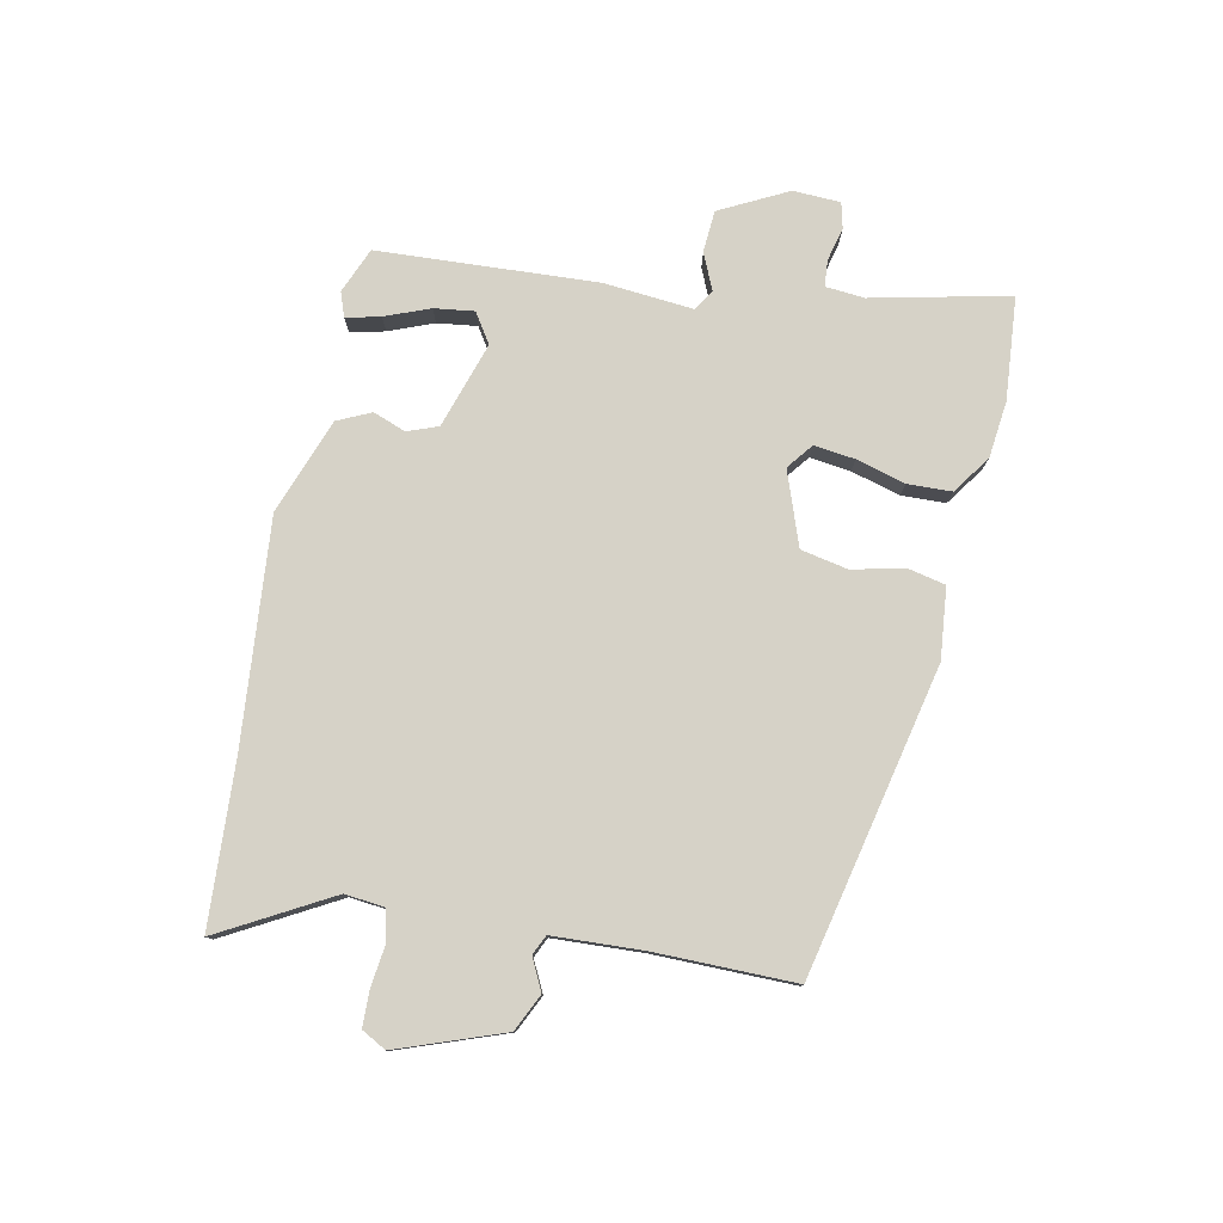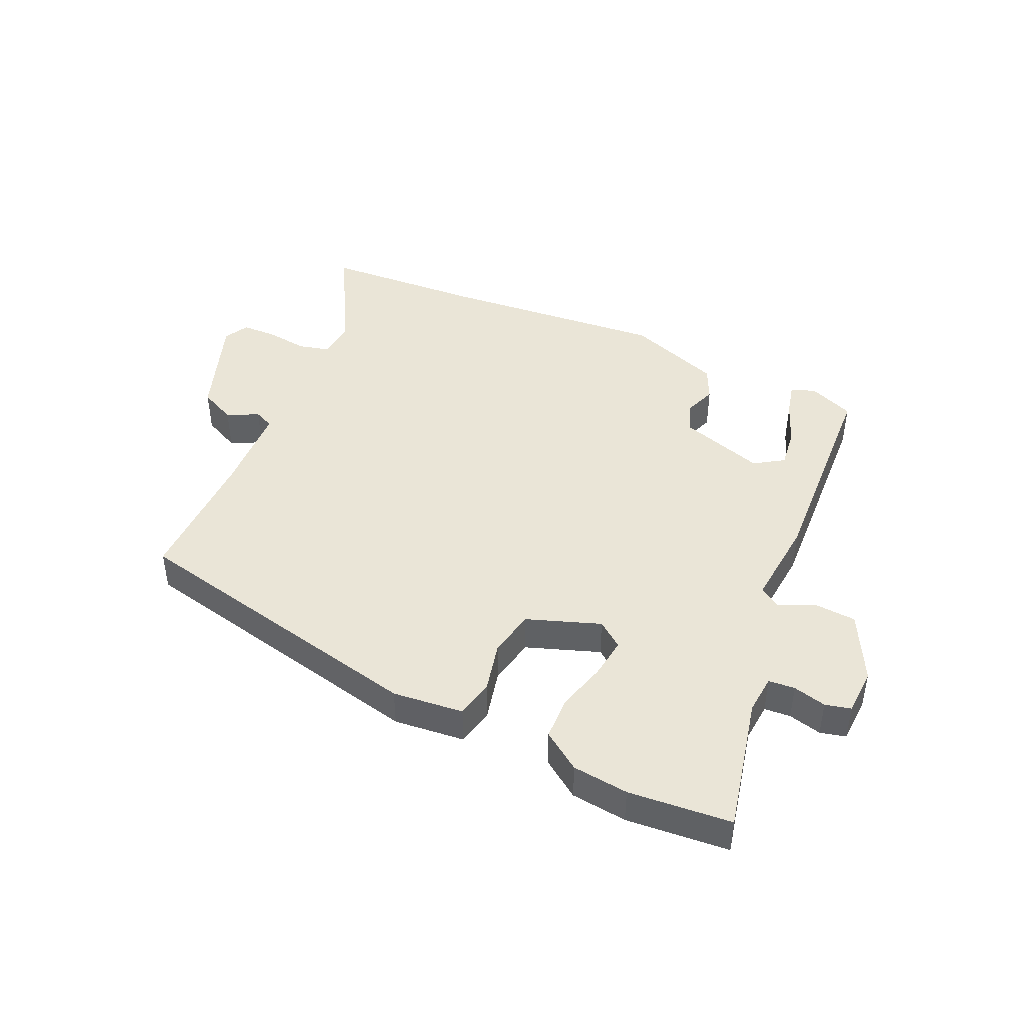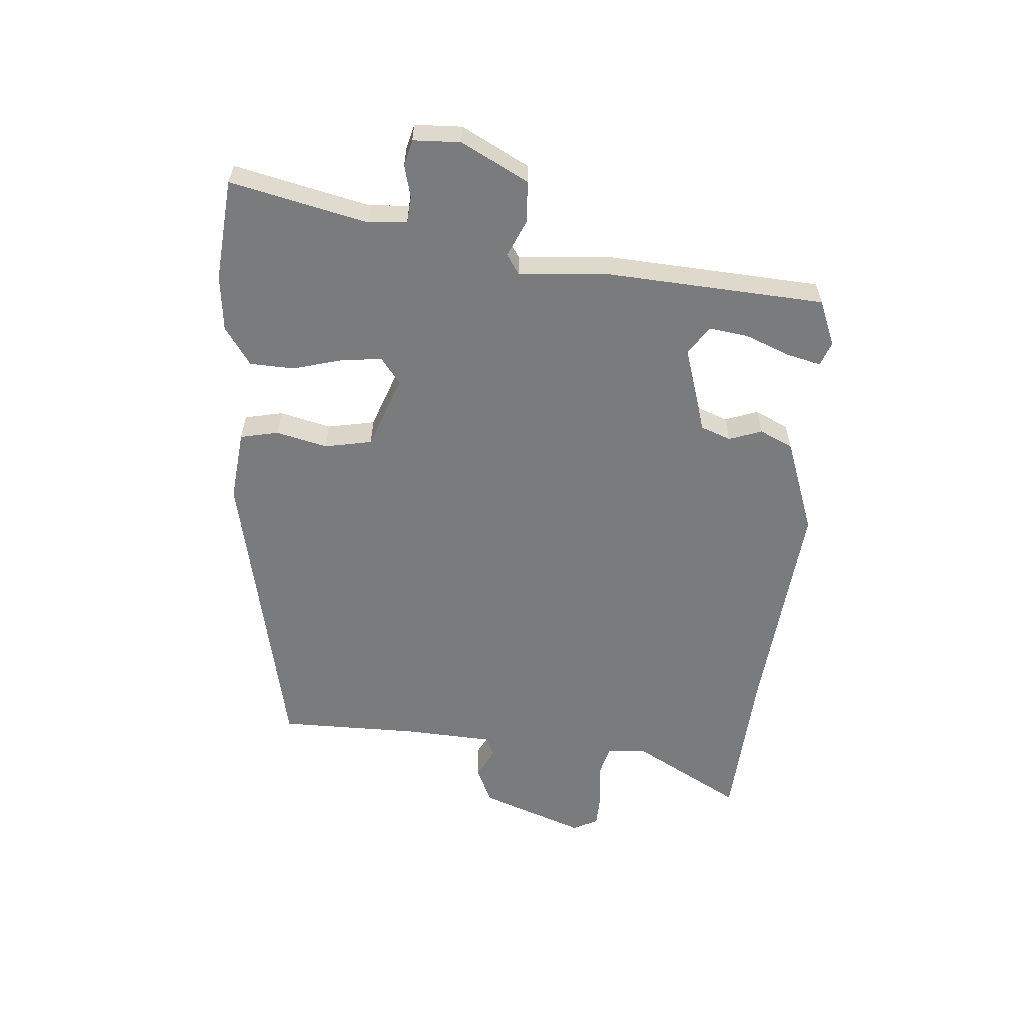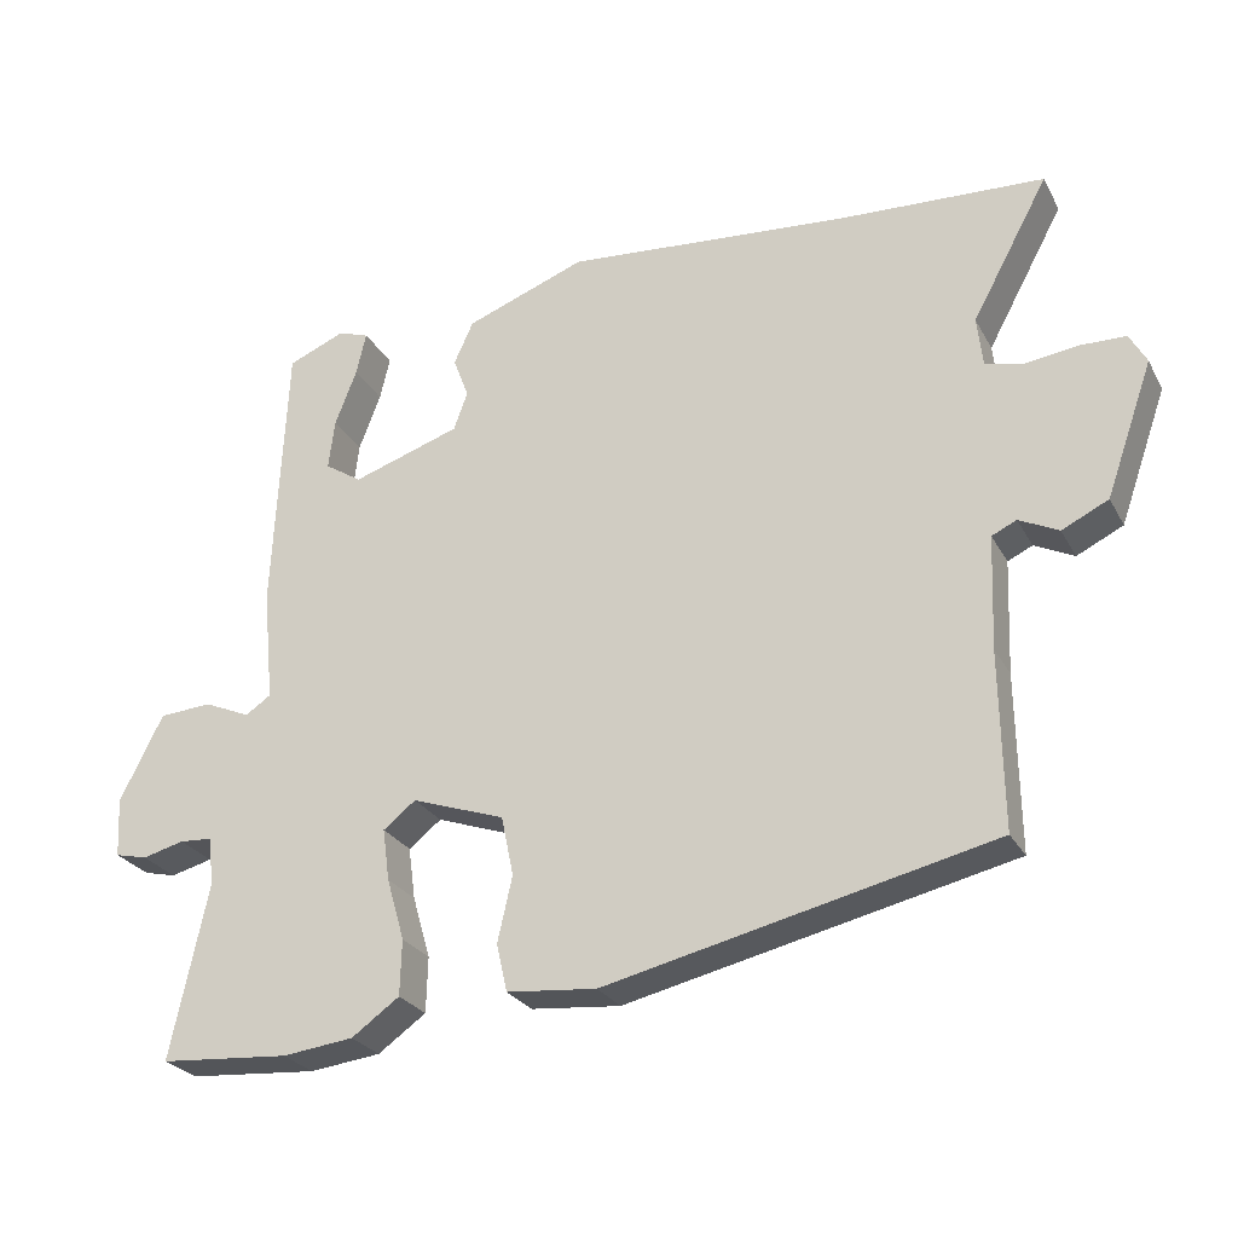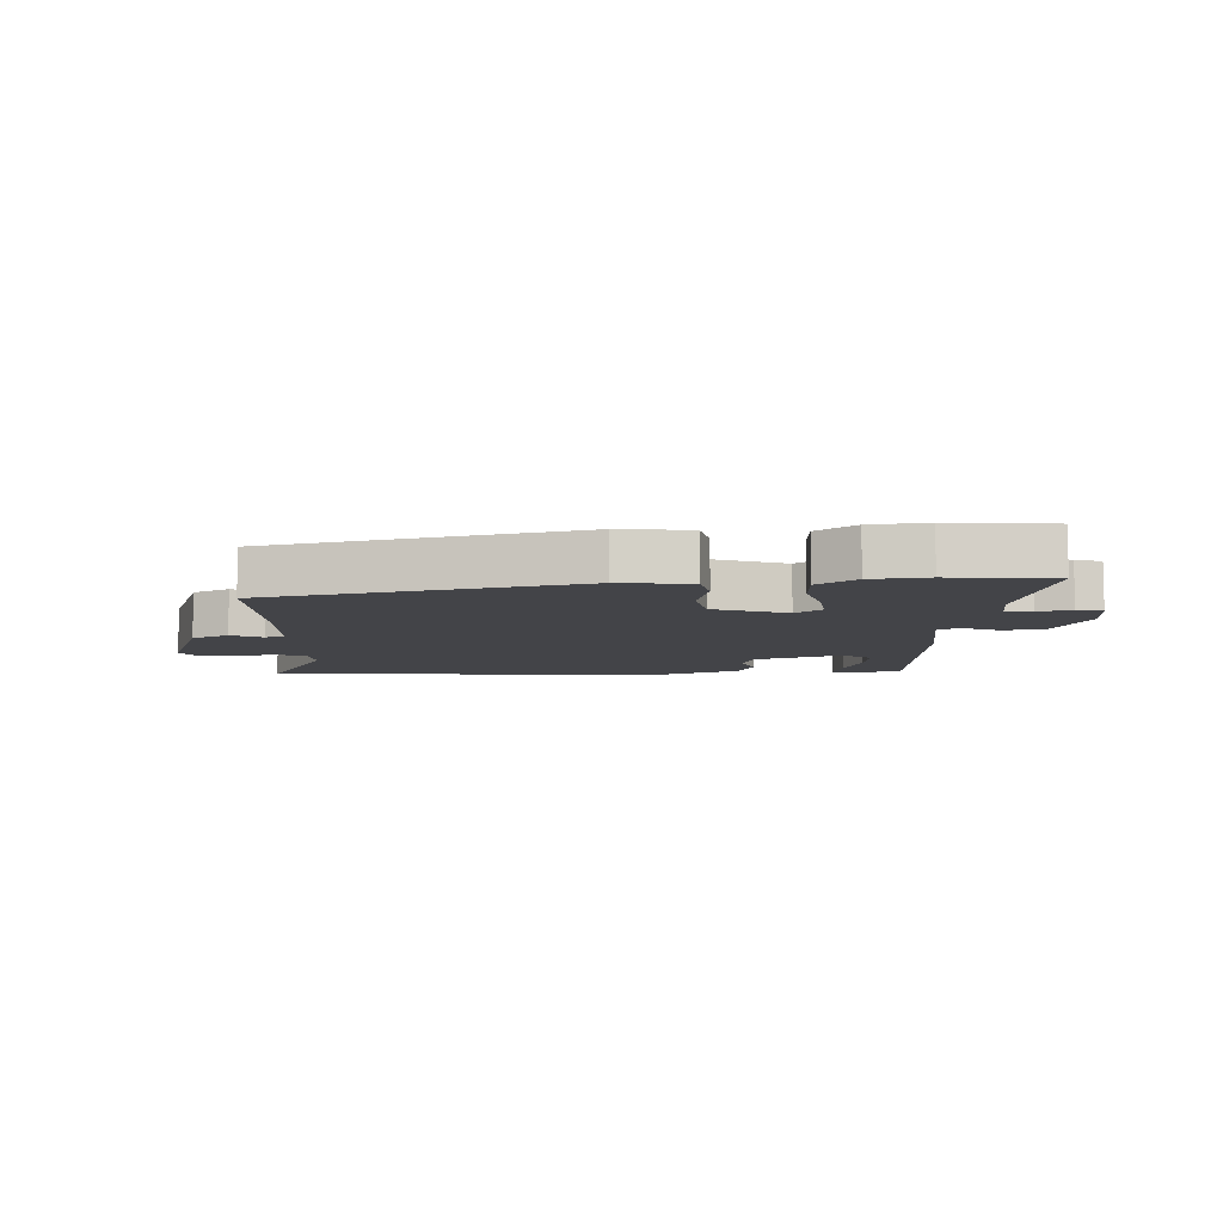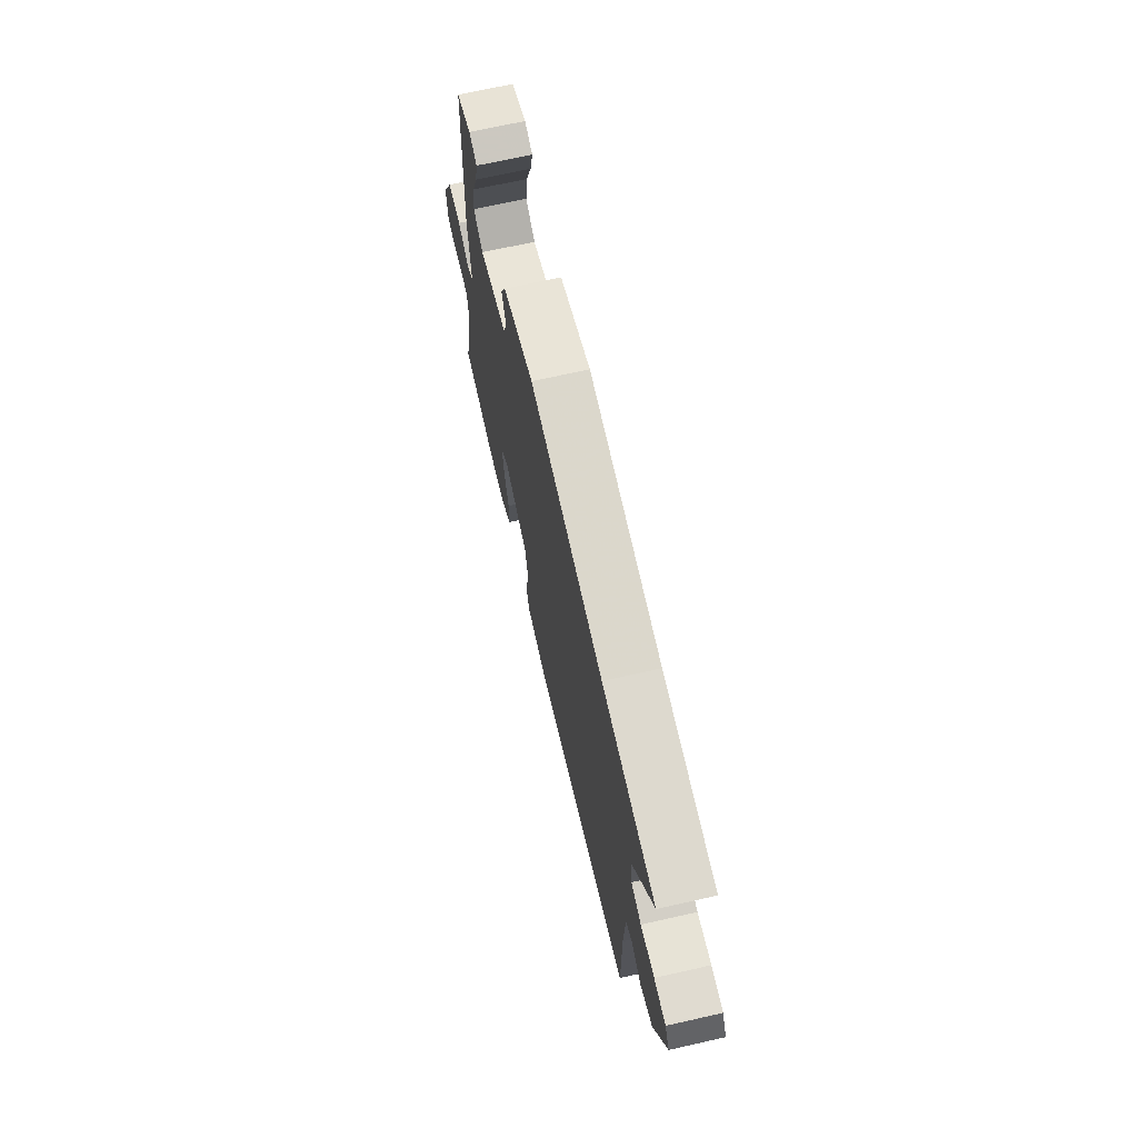
<metadata>
{"format":"obj","ext":"obj","renderer":"f3d","projection":"perspective","resolution":1024,"background":"white","views":[{"elev":78.6,"azim":101.2,"up":"+Y"},{"elev":44.0,"azim":-155.9,"up":"+Y"},{"elev":-58.3,"azim":-95.4,"up":"+Y"},{"elev":-26.2,"azim":23.1,"up":"+Z"},{"elev":-8.3,"azim":-178.1,"up":"+Y"},{"elev":69.1,"azim":77.3,"up":"+Z"}]}
</metadata>
<code>
v -0.387 0.07 -0.509
v -0.555 0.07 -0.496
v -0.507 0.07 -0.272
v -0.513 0.07 -0.208
v -0.556 0.07 -0.205
v -0.61 0.07 -0.219
v -0.652 0.07 -0.209
v -0.656 0.07 -0.132
v -0.6 0.07 -0.021
v -0.532 0.07 -0.016
v -0.472 0.07 -0.042
v -0.439 0.07 -0.02
v -0.453 0.07 0.126
v -0.436 0.07 0.483
v -0.362 0.07 0.514
v -0.322 0.07 0.5
v -0.335 0.07 0.444
v -0.363 0.07 0.371
v -0.371 0.07 0.306
v -0.323 0.07 0.275
v -0.183 0.07 0.321
v -0.165 0.07 0.371
v -0.185 0.07 0.424
v -0.16 0.07 0.479
v -0.005 0.07 0.537
v 0.363 0.07 0.507
v 0.628 0.07 0.494
v 0.529 0.07 0.312
v 0.536 0.07 0.248
v 0.586 0.07 0.236
v 0.654 0.07 0.245
v 0.712 0.07 0.244
v 0.734 0.07 0.204
v 0.673 0.07 0.031
v 0.613 0.07 0.002
v 0.562 0.07 0.027
v 0.53 0.07 0.012
v 0.524 0.07 -0.135
v 0.527 0.07 -0.364
v 0.026 0.07 -0.478
v -0.09 0.07 -0.467
v -0.104 0.07 -0.405
v -0.085 0.07 -0.321
v -0.101 0.07 -0.244
v -0.221 0.07 -0.202
v -0.263 0.07 -0.235
v -0.254 0.07 -0.302
v -0.231 0.07 -0.382
v -0.233 0.07 -0.454
v -0.295 0.07 -0.498
v -0.387 0 -0.509
v -0.555 0 -0.496
v -0.507 0 -0.272
v -0.513 0 -0.208
v -0.556 0 -0.205
v -0.61 0 -0.219
v -0.652 0 -0.209
v -0.656 0 -0.132
v -0.6 0 -0.021
v -0.532 0 -0.016
v -0.472 0 -0.042
v -0.439 0 -0.02
v -0.453 0 0.126
v -0.436 0 0.483
v -0.362 0 0.514
v -0.322 0 0.5
v -0.335 0 0.444
v -0.363 0 0.371
v -0.371 0 0.306
v -0.323 0 0.275
v -0.183 0 0.321
v -0.165 0 0.371
v -0.185 0 0.424
v -0.16 0 0.479
v -0.005 0 0.537
v 0.363 0 0.507
v 0.628 0 0.494
v 0.529 0 0.312
v 0.536 0 0.248
v 0.586 0 0.236
v 0.654 0 0.245
v 0.712 0 0.244
v 0.734 0 0.204
v 0.673 0 0.031
v 0.613 0 0.002
v 0.562 0 0.027
v 0.53 0 0.012
v 0.524 0 -0.135
v 0.527 0 -0.364
v 0.026 0 -0.478
v -0.09 0 -0.467
v -0.104 0 -0.405
v -0.085 0 -0.321
v -0.101 0 -0.244
v -0.221 0 -0.202
v -0.263 0 -0.235
v -0.254 0 -0.302
v -0.231 0 -0.382
v -0.233 0 -0.454
v -0.295 0 -0.498
f 1 2 3
f 50 1 3
f 49 50 3
f 48 49 3
f 47 48 3
f 46 47 3 4
f 45 46 4
f 41 42 43
f 40 41 43
f 39 40 43
f 38 39 43
f 37 38 43 44
f 36 37 44 45
f 34 35 36
f 33 34 36
f 32 33 36
f 31 32 36
f 30 31 36
f 45 4 5
f 36 45 5
f 30 36 5
f 29 30 5
f 26 27 28
f 26 28 29
f 25 26 29
f 24 25 29
f 23 24 29
f 22 23 29
f 16 17 18
f 15 16 18
f 14 15 18
f 14 18 19
f 13 14 19
f 12 13 19
f 9 10 11
f 8 9 11
f 7 8 11
f 6 7 11
f 5 6 11
f 5 11 12
f 29 5 12
f 21 22 29
f 20 21 29 12
f 12 19 20
f 53 52 51
f 53 51 100
f 53 100 99
f 53 99 98
f 53 98 97
f 54 53 97 96
f 54 96 95
f 93 92 91
f 93 91 90
f 93 90 89
f 93 89 88
f 94 93 88 87
f 95 94 87 86
f 86 85 84
f 86 84 83
f 86 83 82
f 86 82 81
f 86 81 80
f 55 54 95
f 55 95 86
f 55 86 80
f 55 80 79
f 78 77 76
f 79 78 76
f 79 76 75
f 79 75 74
f 79 74 73
f 79 73 72
f 68 67 66
f 68 66 65
f 68 65 64
f 69 68 64
f 69 64 63
f 69 63 62
f 61 60 59
f 61 59 58
f 61 58 57
f 61 57 56
f 61 56 55
f 62 61 55
f 62 55 79
f 79 72 71
f 62 79 71 70
f 70 69 62
f 1 51 52 2
f 2 52 53 3
f 3 53 54 4
f 4 54 55 5
f 5 55 56 6
f 6 56 57 7
f 7 57 58 8
f 8 58 59 9
f 9 59 60 10
f 10 60 61 11
f 11 61 62 12
f 12 62 63 13
f 13 63 64 14
f 14 64 65 15
f 15 65 66 16
f 16 66 67 17
f 17 67 68 18
f 18 68 69 19
f 19 69 70 20
f 20 70 71 21
f 21 71 72 22
f 22 72 73 23
f 23 73 74 24
f 24 74 75 25
f 25 75 76 26
f 26 76 77 27
f 27 77 78 28
f 28 78 79 29
f 29 79 80 30
f 30 80 81 31
f 31 81 82 32
f 32 82 83 33
f 33 83 84 34
f 34 84 85 35
f 35 85 86 36
f 36 86 87 37
f 37 87 88 38
f 38 88 89 39
f 39 89 90 40
f 40 90 91 41
f 41 91 92 42
f 42 92 93 43
f 43 93 94 44
f 44 94 95 45
f 45 95 96 46
f 46 96 97 47
f 47 97 98 48
f 48 98 99 49
f 49 99 100 50
f 50 100 51 1

</code>
